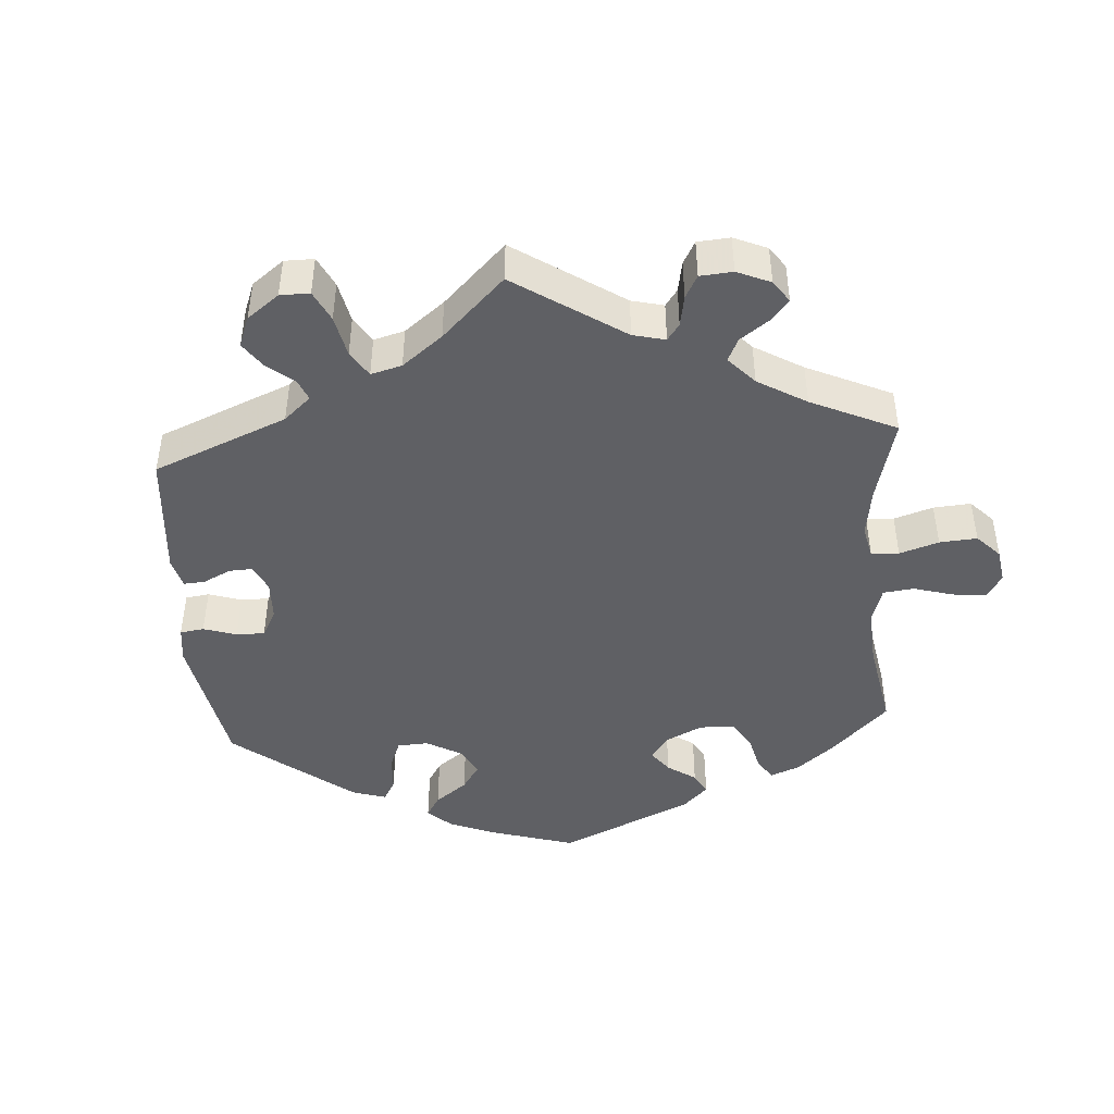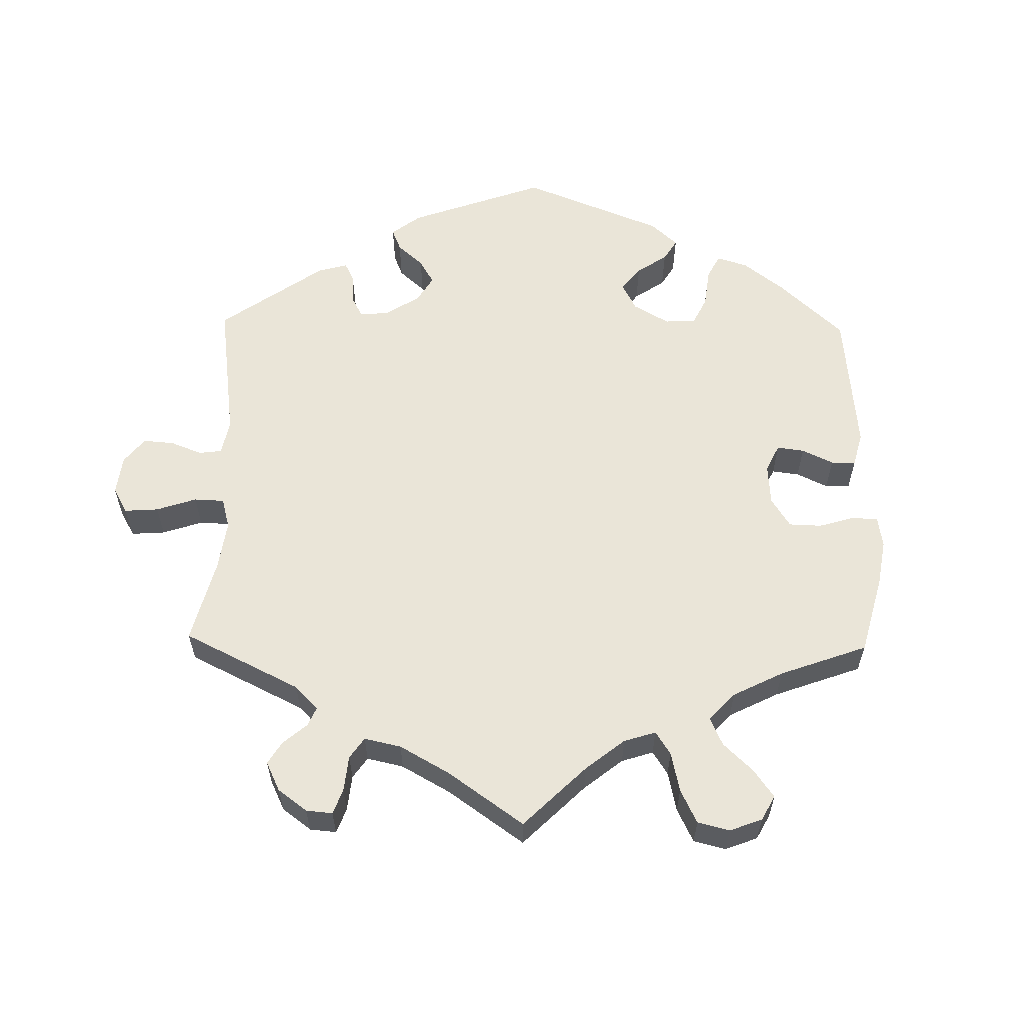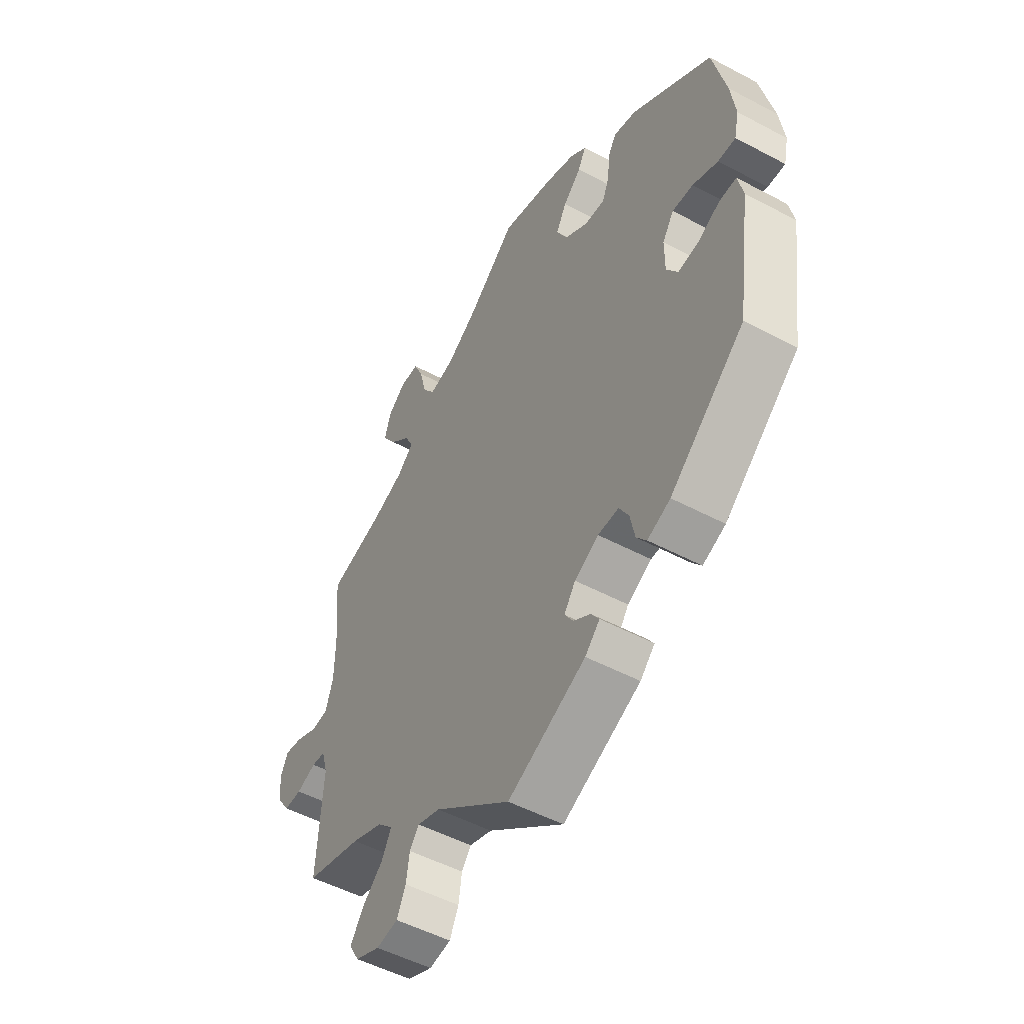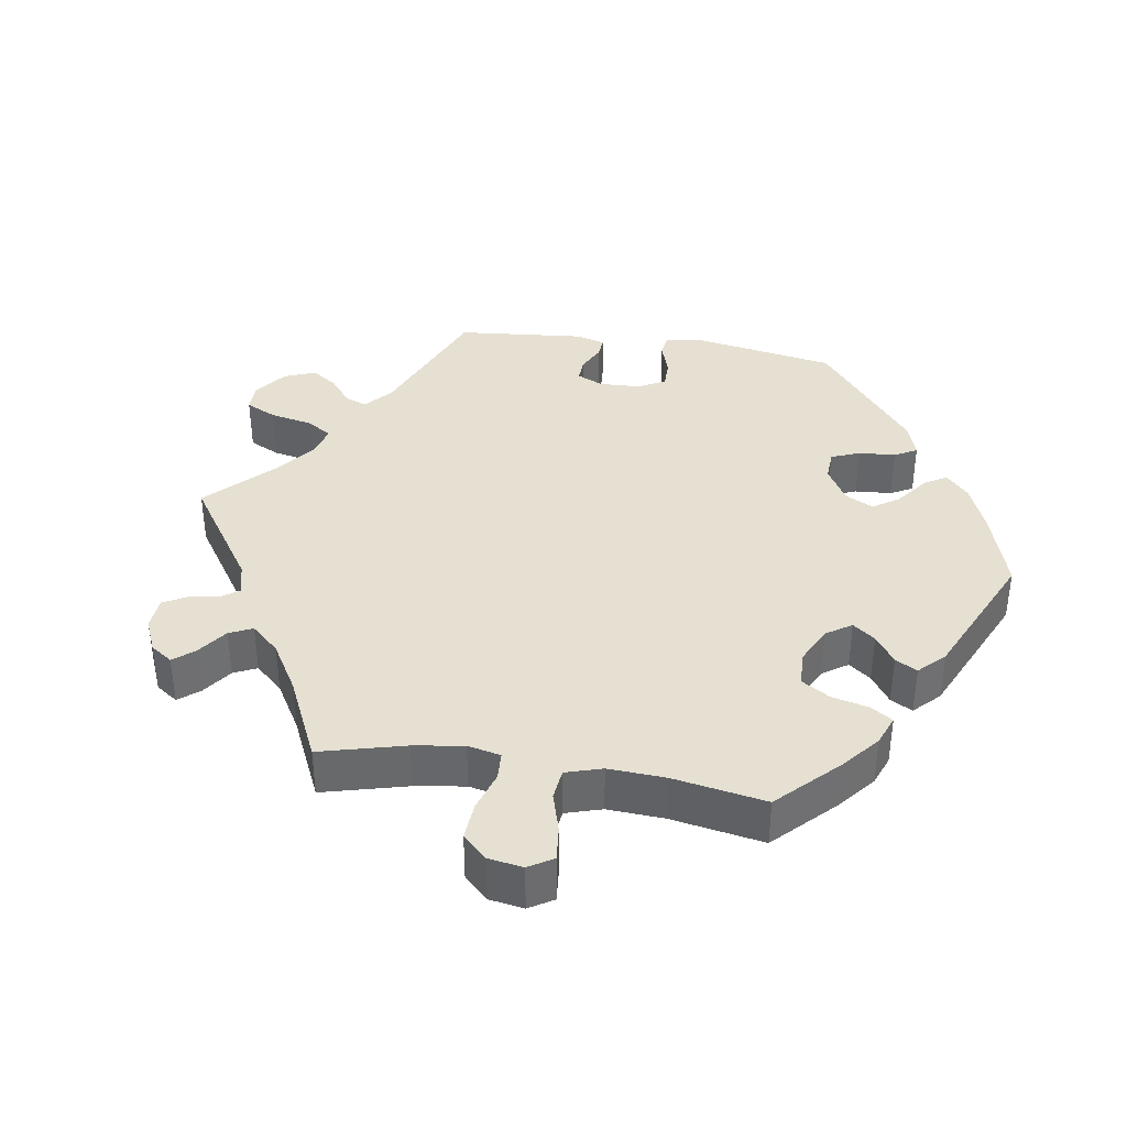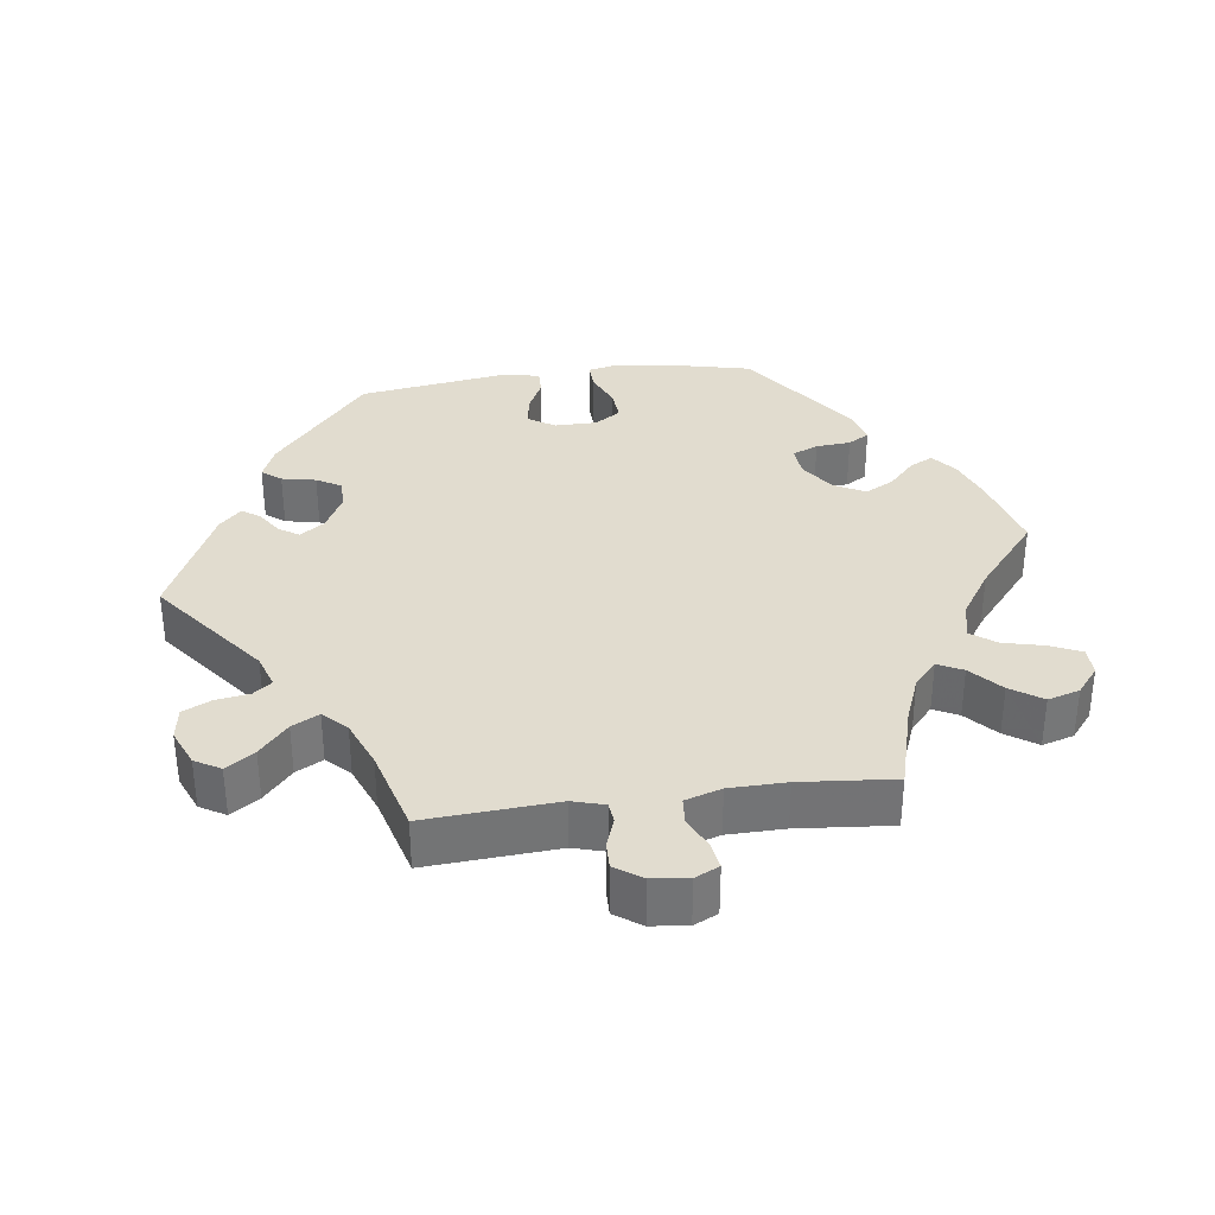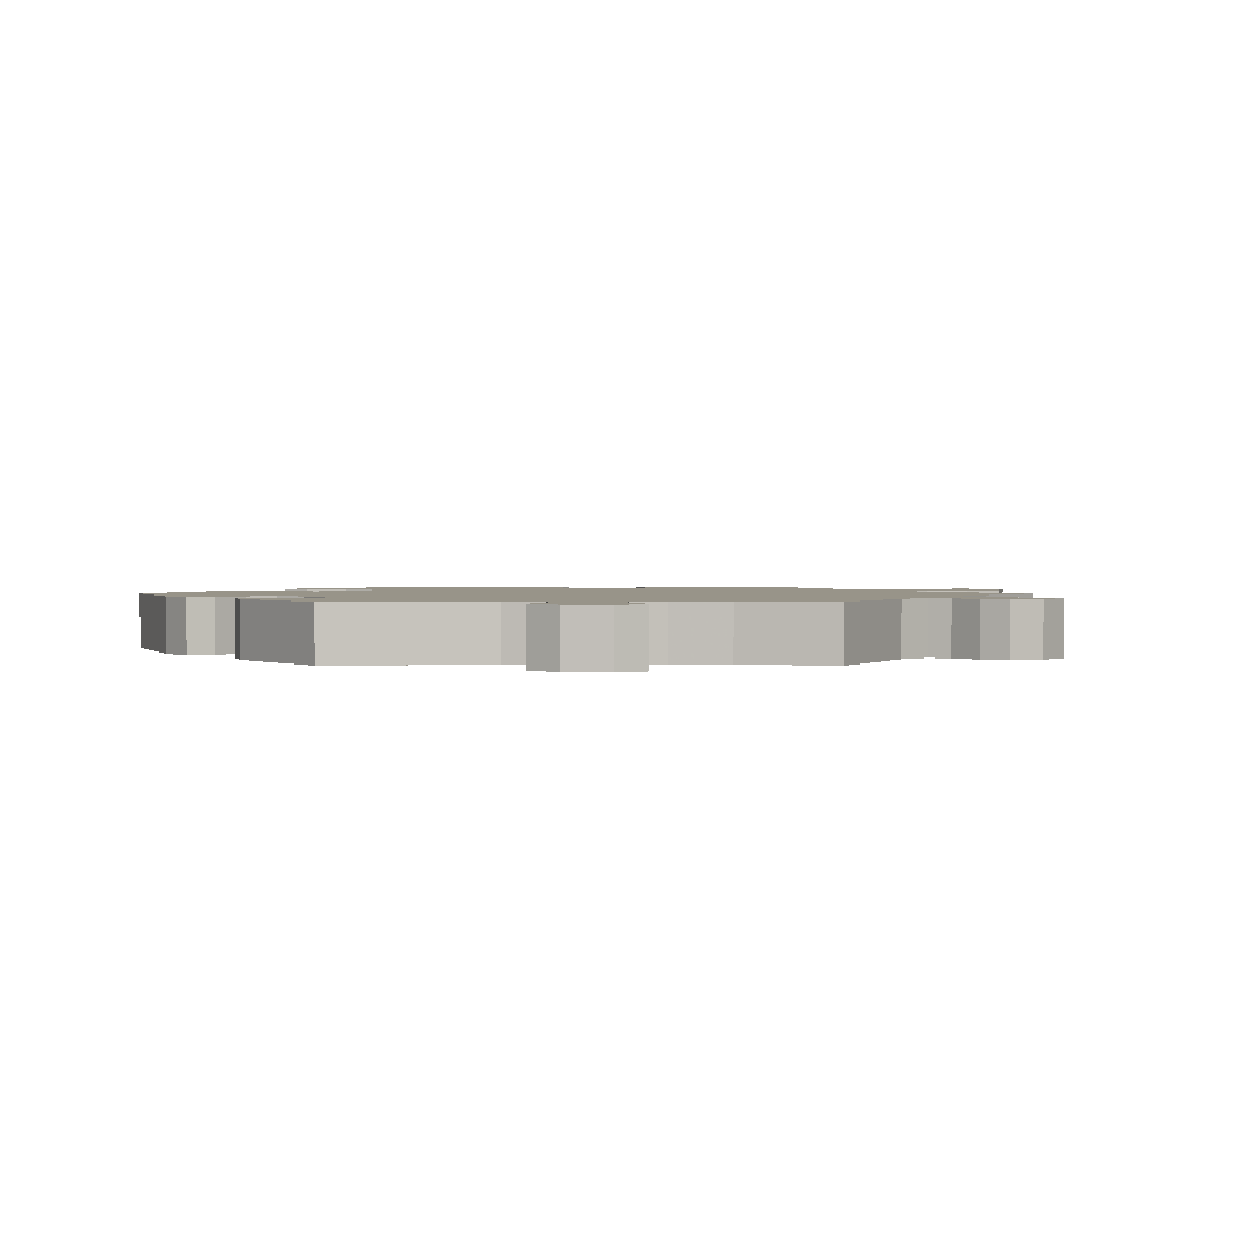
<metadata>
{"format":"obj","ext":"obj","renderer":"f3d","projection":"perspective","resolution":1024,"background":"white","views":[{"elev":-44.7,"azim":-115.7,"up":"+Y"},{"elev":59.0,"azim":-58.9,"up":"+Y"},{"elev":-51.1,"azim":59.9,"up":"+Z"},{"elev":37.8,"azim":-21.0,"up":"+Y"},{"elev":34.3,"azim":-97.7,"up":"+Y"},{"elev":1.7,"azim":-149.9,"up":"+Y"}]}
</metadata>
<code>
v 0.343 0.07 -0.422
v 0.295 0.07 -0.442
v 0.274 0.07 -0.415
v 0.264 0.07 -0.367
v 0.244 0.07 -0.332
v 0.2 0.07 -0.333
v 0.149 0.07 -0.36
v 0.125 0.07 -0.394
v 0.143 0.07 -0.422
v 0.179 0.07 -0.446
v 0.196 0.07 -0.471
v 0.165 0.07 -0.502
v 0 0.07 -0.578
v -0.162 0.07 -0.453
v -0.21 0.07 -0.437
v -0.23 0.07 -0.463
v -0.237 0.07 -0.51
v -0.256 0.07 -0.55
v -0.302 0.07 -0.557
v -0.354 0.07 -0.535
v -0.375 0.07 -0.499
v -0.348 0.07 -0.459
v -0.303 0.07 -0.419
v -0.283 0.07 -0.381
v -0.315 0.07 -0.349
v -0.382 0.07 -0.322
v -0.501 0.07 -0.289
v -0.489 0.07 -0.105
v -0.502 0.07 -0.06
v -0.531 0.07 -0.057
v -0.573 0.07 -0.072
v -0.61 0.07 -0.073
v -0.636 0.07 -0.035
v -0.642 0.07 0.016
v -0.626 0.07 0.05
v -0.589 0.07 0.044
v -0.542 0.07 0.023
v -0.506 0.07 0.026
v -0.49 0.07 0.077
v -0.489 0.07 0.157
v -0.501 0.07 0.289
v -0.382 0.07 0.322
v -0.316 0.07 0.348
v -0.281 0.07 0.38
v -0.299 0.07 0.415
v -0.342 0.07 0.454
v -0.372 0.07 0.498
v -0.359 0.07 0.543
v -0.321 0.07 0.574
v -0.281 0.07 0.573
v -0.261 0.07 0.529
v -0.247 0.07 0.472
v -0.221 0.07 0.437
v -0.169 0.07 0.449
v -0.102 0.07 0.493
v -0.001 0.07 0.578
v 0.111 0.07 0.548
v 0.173 0.07 0.525
v 0.208 0.07 0.497
v 0.191 0.07 0.464
v 0.153 0.07 0.428
v 0.131 0.07 0.387
v 0.154 0.07 0.343
v 0.203 0.07 0.31
v 0.246 0.07 0.307
v 0.261 0.07 0.343
v 0.265 0.07 0.392
v 0.283 0.07 0.422
v 0.331 0.07 0.409
v 0.5 0.07 0.289
v 0.528 0.07 0.168
v 0.538 0.07 0.096
v 0.528 0.07 0.051
v 0.491 0.07 0.052
v 0.438 0.07 0.074
v 0.394 0.07 0.077
v 0.37 0.07 0.04
v 0.37 0.07 -0.019
v 0.394 0.07 -0.056
v 0.437 0.07 -0.05
v 0.484 0.07 -0.027
v 0.52 0.07 -0.026
v 0.531 0.07 -0.076
v 0.5 0.07 -0.289
v 0.343 0 -0.422
v 0.295 0 -0.442
v 0.274 0 -0.415
v 0.264 0 -0.367
v 0.244 0 -0.332
v 0.2 0 -0.333
v 0.149 0 -0.36
v 0.125 0 -0.394
v 0.143 0 -0.422
v 0.179 0 -0.446
v 0.196 0 -0.471
v 0.165 0 -0.502
v 0 0 -0.578
v -0.162 0 -0.453
v -0.21 0 -0.437
v -0.23 0 -0.463
v -0.237 0 -0.51
v -0.256 0 -0.55
v -0.302 0 -0.557
v -0.354 0 -0.535
v -0.375 0 -0.499
v -0.348 0 -0.459
v -0.303 0 -0.419
v -0.283 0 -0.381
v -0.315 0 -0.349
v -0.382 0 -0.322
v -0.501 0 -0.289
v -0.489 0 -0.105
v -0.502 0 -0.06
v -0.531 0 -0.057
v -0.573 0 -0.072
v -0.61 0 -0.073
v -0.636 0 -0.035
v -0.642 0 0.016
v -0.626 0 0.05
v -0.589 0 0.044
v -0.542 0 0.023
v -0.506 0 0.026
v -0.49 0 0.077
v -0.489 0 0.157
v -0.501 0 0.289
v -0.382 0 0.322
v -0.316 0 0.348
v -0.281 0 0.38
v -0.299 0 0.415
v -0.342 0 0.454
v -0.372 0 0.498
v -0.359 0 0.543
v -0.321 0 0.574
v -0.281 0 0.573
v -0.261 0 0.529
v -0.247 0 0.472
v -0.221 0 0.437
v -0.169 0 0.449
v -0.102 0 0.493
v -0.001 0 0.578
v 0.111 0 0.548
v 0.173 0 0.525
v 0.208 0 0.497
v 0.191 0 0.464
v 0.153 0 0.428
v 0.131 0 0.387
v 0.154 0 0.343
v 0.203 0 0.31
v 0.246 0 0.307
v 0.261 0 0.343
v 0.265 0 0.392
v 0.283 0 0.422
v 0.331 0 0.409
v 0.5 0 0.289
v 0.528 0 0.168
v 0.538 0 0.096
v 0.528 0 0.051
v 0.491 0 0.052
v 0.438 0 0.074
v 0.394 0 0.077
v 0.37 0 0.04
v 0.37 0 -0.019
v 0.394 0 -0.056
v 0.437 0 -0.05
v 0.484 0 -0.027
v 0.52 0 -0.026
v 0.531 0 -0.076
v 0.5 0 -0.289
f 80 81 82 83
f 79 80 83 84
f 78 79 84 1
f 72 73 74 75
f 72 75 76
f 71 72 76
f 70 71 76
f 69 70 76 77
f 66 67 68 69
f 65 66 69 77
f 58 59 60 61
f 58 61 62
f 55 56 57 58
f 54 55 58 62
f 53 54 62 63
f 49 50 51 52
f 47 48 49 52
f 45 46 47 52
f 44 45 52 53
f 40 41 42
f 39 40 42 43
f 38 39 43 44
f 34 35 36 37
f 32 33 34 37
f 30 31 32 37
f 29 30 37 38
f 28 29 38 44
f 26 27 28 44
f 20 21 22 23
f 20 23 24
f 19 20 24
f 16 17 18 19
f 16 19 24
f 15 16 24
f 14 15 24 25
f 12 13 14
f 9 10 11 12
f 8 9 12 14
f 7 8 14 25
f 1 2 3 4
f 1 4 5
f 78 1 5
f 64 65 77 78
f 64 78 5 6
f 44 53 63 64
f 25 26 44 64
f 6 7 25 64
f 167 166 165 164
f 168 167 164 163
f 85 168 163 162
f 159 158 157 156
f 160 159 156
f 160 156 155
f 160 155 154
f 161 160 154 153
f 153 152 151 150
f 161 153 150 149
f 145 144 143 142
f 146 145 142
f 142 141 140 139
f 146 142 139 138
f 147 146 138 137
f 136 135 134 133
f 136 133 132 131
f 136 131 130 129
f 137 136 129 128
f 126 125 124
f 127 126 124 123
f 128 127 123 122
f 121 120 119 118
f 121 118 117 116
f 121 116 115 114
f 122 121 114 113
f 128 122 113 112
f 128 112 111 110
f 107 106 105 104
f 108 107 104
f 108 104 103
f 103 102 101 100
f 108 103 100
f 108 100 99
f 109 108 99 98
f 98 97 96
f 96 95 94 93
f 98 96 93 92
f 109 98 92 91
f 88 87 86 85
f 89 88 85
f 89 85 162
f 162 161 149 148
f 90 89 162 148
f 148 147 137 128
f 148 128 110 109
f 148 109 91 90
f 1 85 86 2
f 2 86 87 3
f 3 87 88 4
f 4 88 89 5
f 5 89 90 6
f 6 90 91 7
f 7 91 92 8
f 8 92 93 9
f 9 93 94 10
f 10 94 95 11
f 11 95 96 12
f 12 96 97 13
f 13 97 98 14
f 14 98 99 15
f 15 99 100 16
f 16 100 101 17
f 17 101 102 18
f 18 102 103 19
f 19 103 104 20
f 20 104 105 21
f 21 105 106 22
f 22 106 107 23
f 23 107 108 24
f 24 108 109 25
f 25 109 110 26
f 26 110 111 27
f 27 111 112 28
f 28 112 113 29
f 29 113 114 30
f 30 114 115 31
f 31 115 116 32
f 32 116 117 33
f 33 117 118 34
f 34 118 119 35
f 35 119 120 36
f 36 120 121 37
f 37 121 122 38
f 38 122 123 39
f 39 123 124 40
f 40 124 125 41
f 41 125 126 42
f 42 126 127 43
f 43 127 128 44
f 44 128 129 45
f 45 129 130 46
f 46 130 131 47
f 47 131 132 48
f 48 132 133 49
f 49 133 134 50
f 50 134 135 51
f 51 135 136 52
f 52 136 137 53
f 53 137 138 54
f 54 138 139 55
f 55 139 140 56
f 56 140 141 57
f 57 141 142 58
f 58 142 143 59
f 59 143 144 60
f 60 144 145 61
f 61 145 146 62
f 62 146 147 63
f 63 147 148 64
f 64 148 149 65
f 65 149 150 66
f 66 150 151 67
f 67 151 152 68
f 68 152 153 69
f 69 153 154 70
f 70 154 155 71
f 71 155 156 72
f 72 156 157 73
f 73 157 158 74
f 74 158 159 75
f 75 159 160 76
f 76 160 161 77
f 77 161 162 78
f 78 162 163 79
f 79 163 164 80
f 80 164 165 81
f 81 165 166 82
f 82 166 167 83
f 83 167 168 84
f 84 168 85 1

</code>
